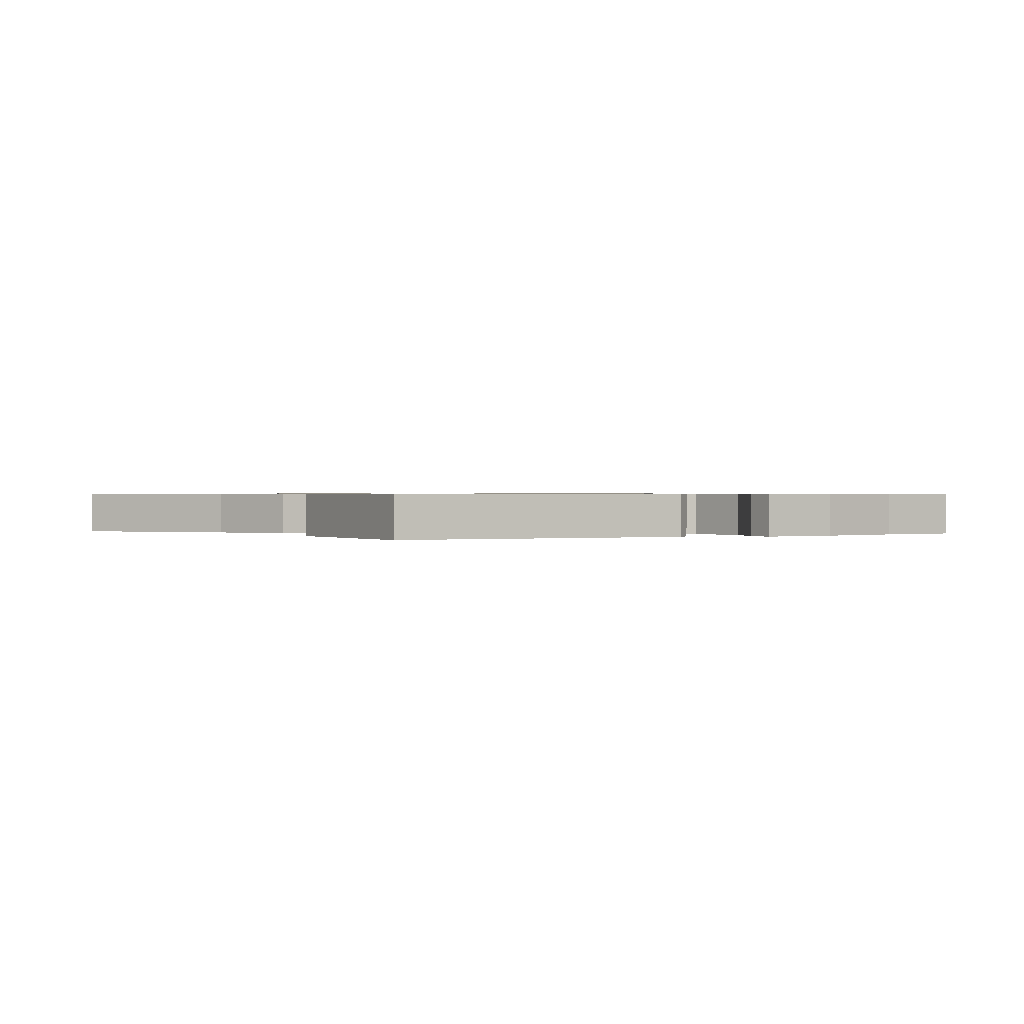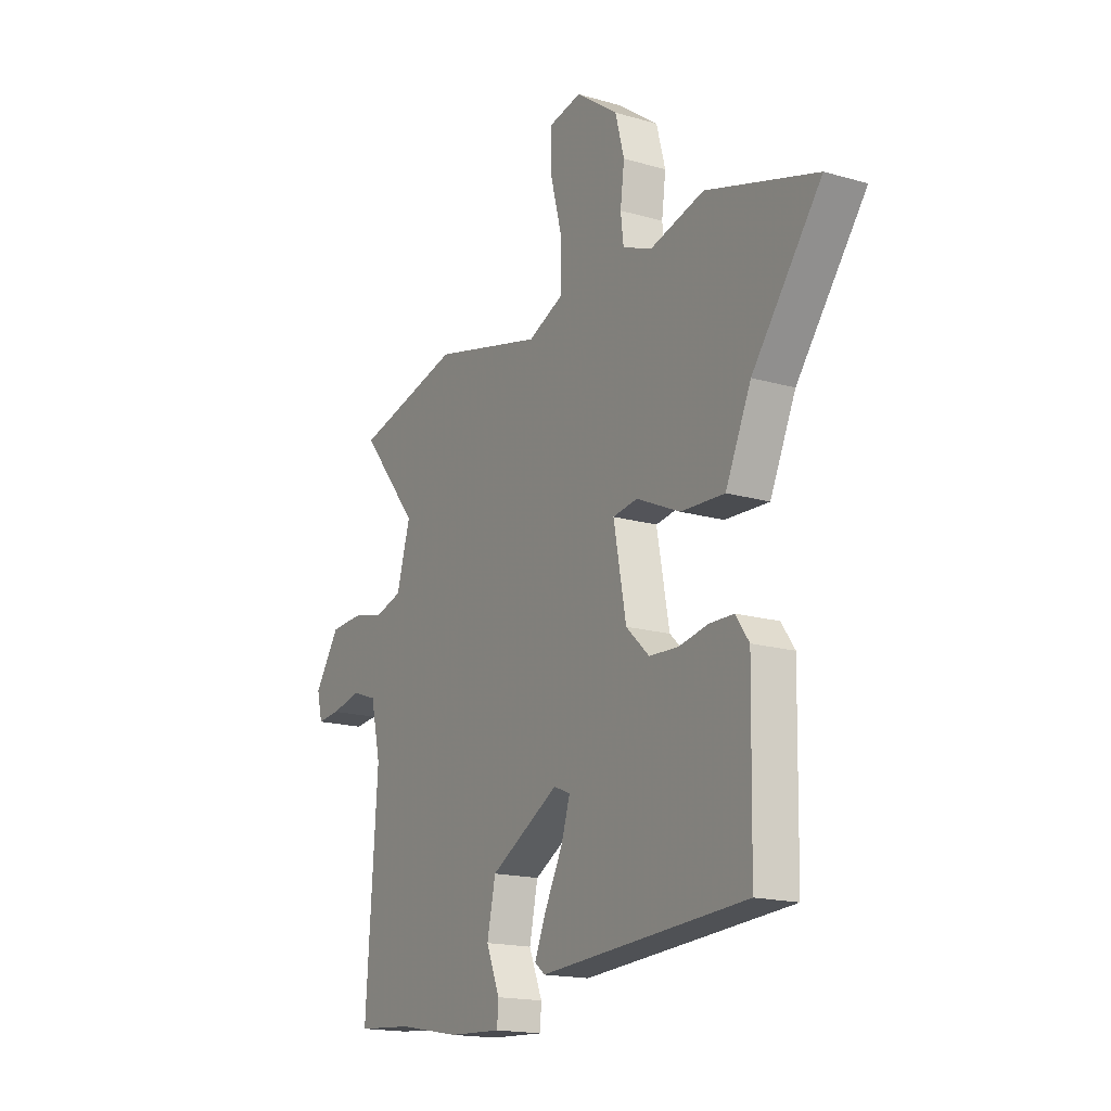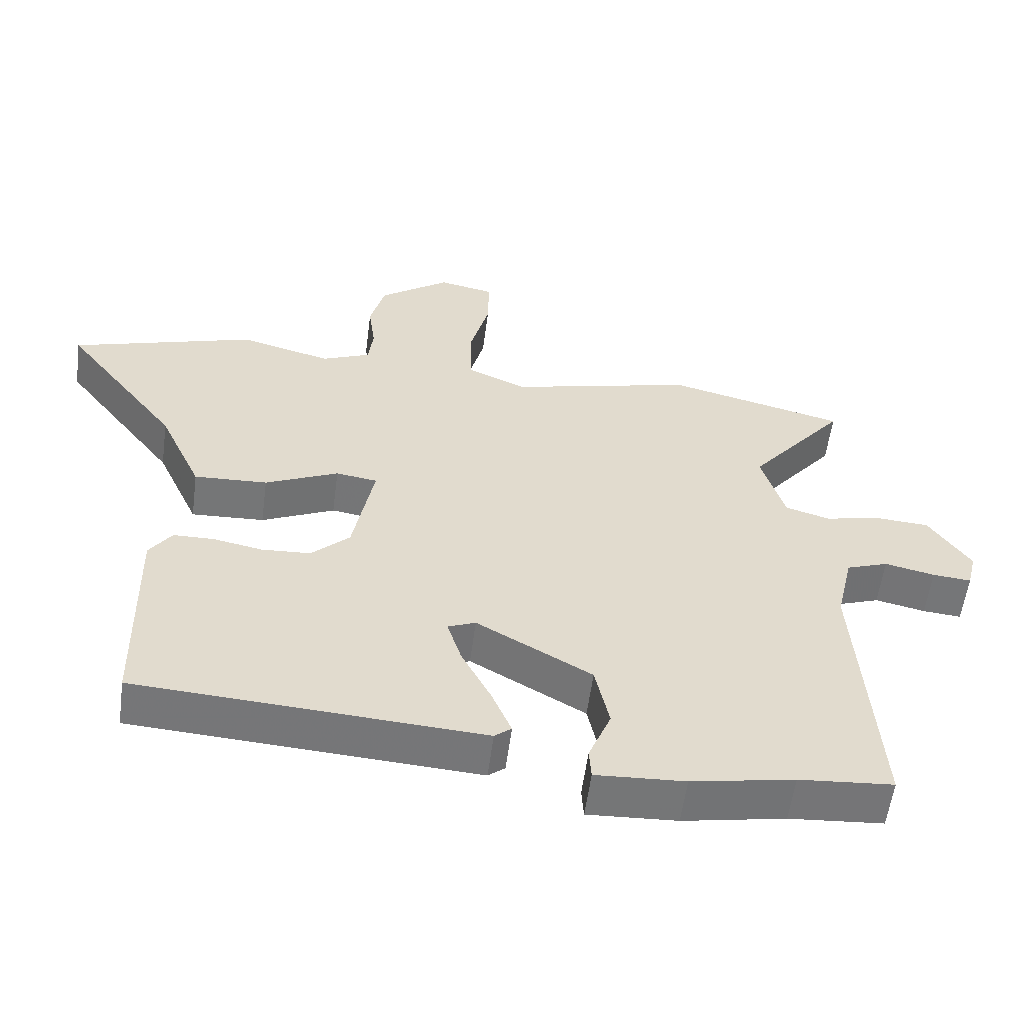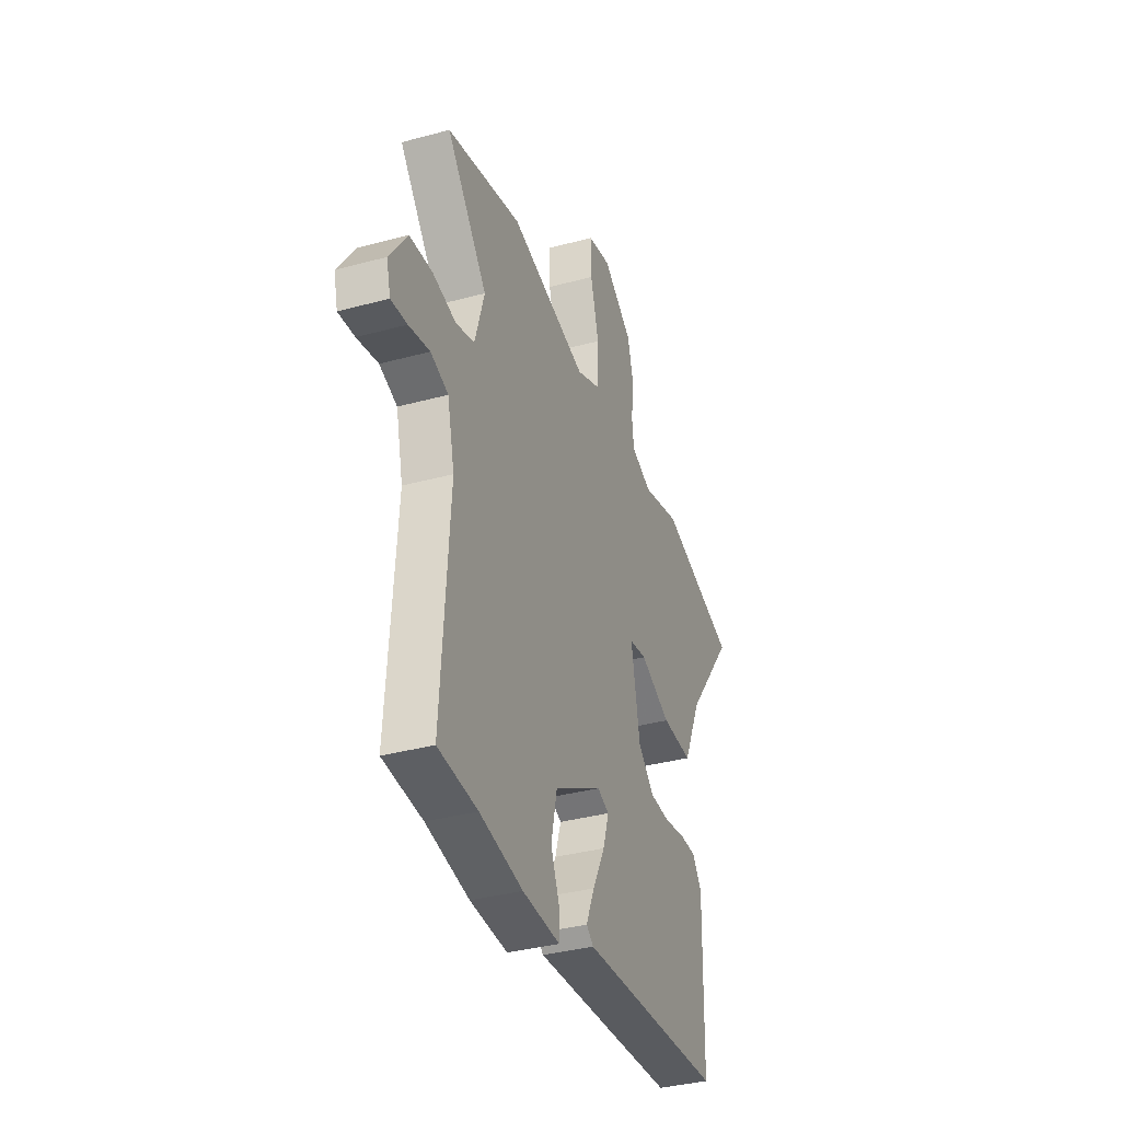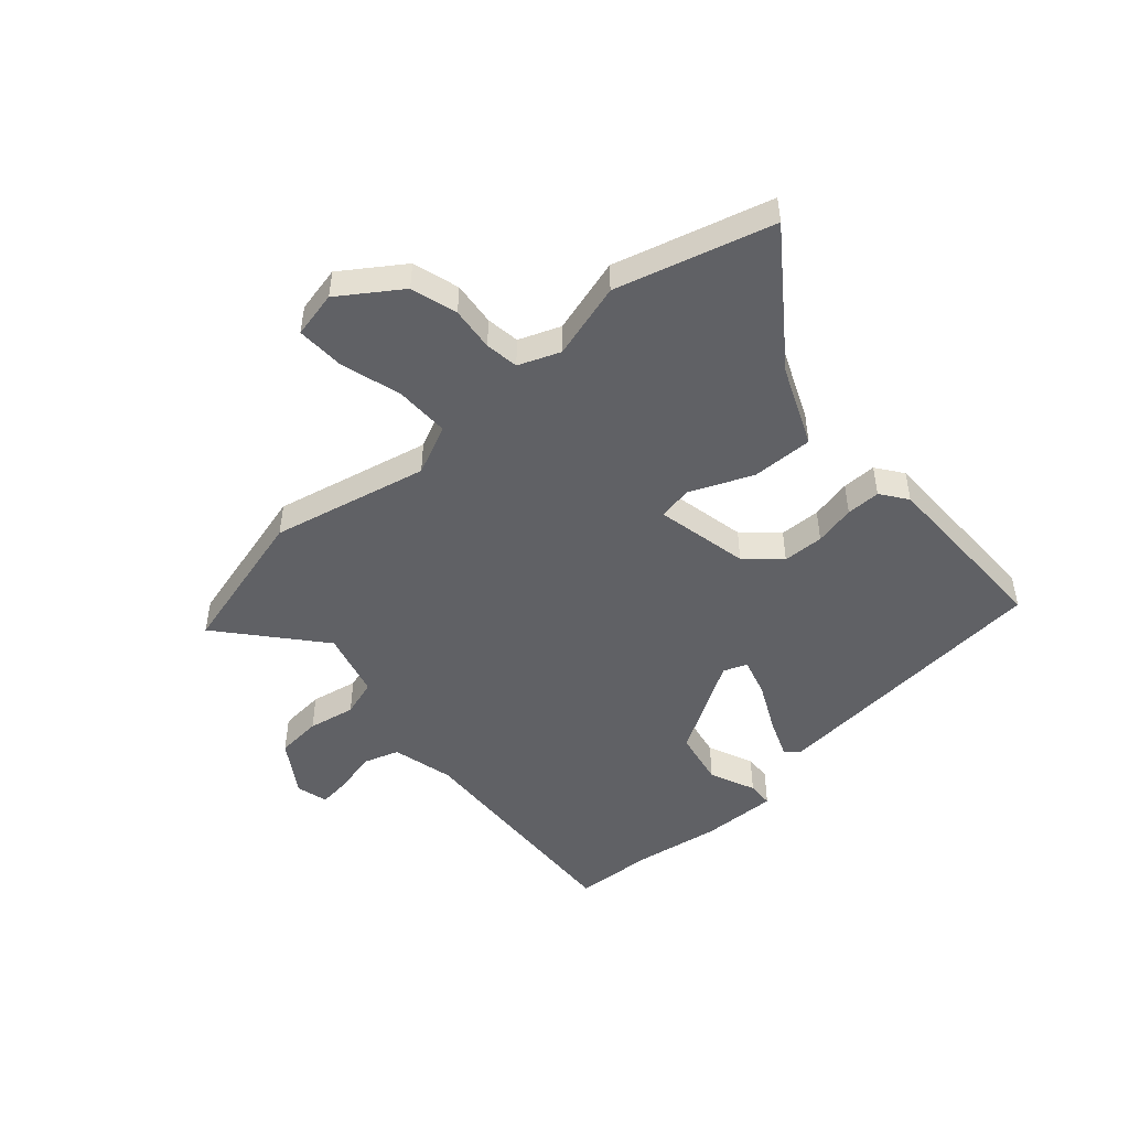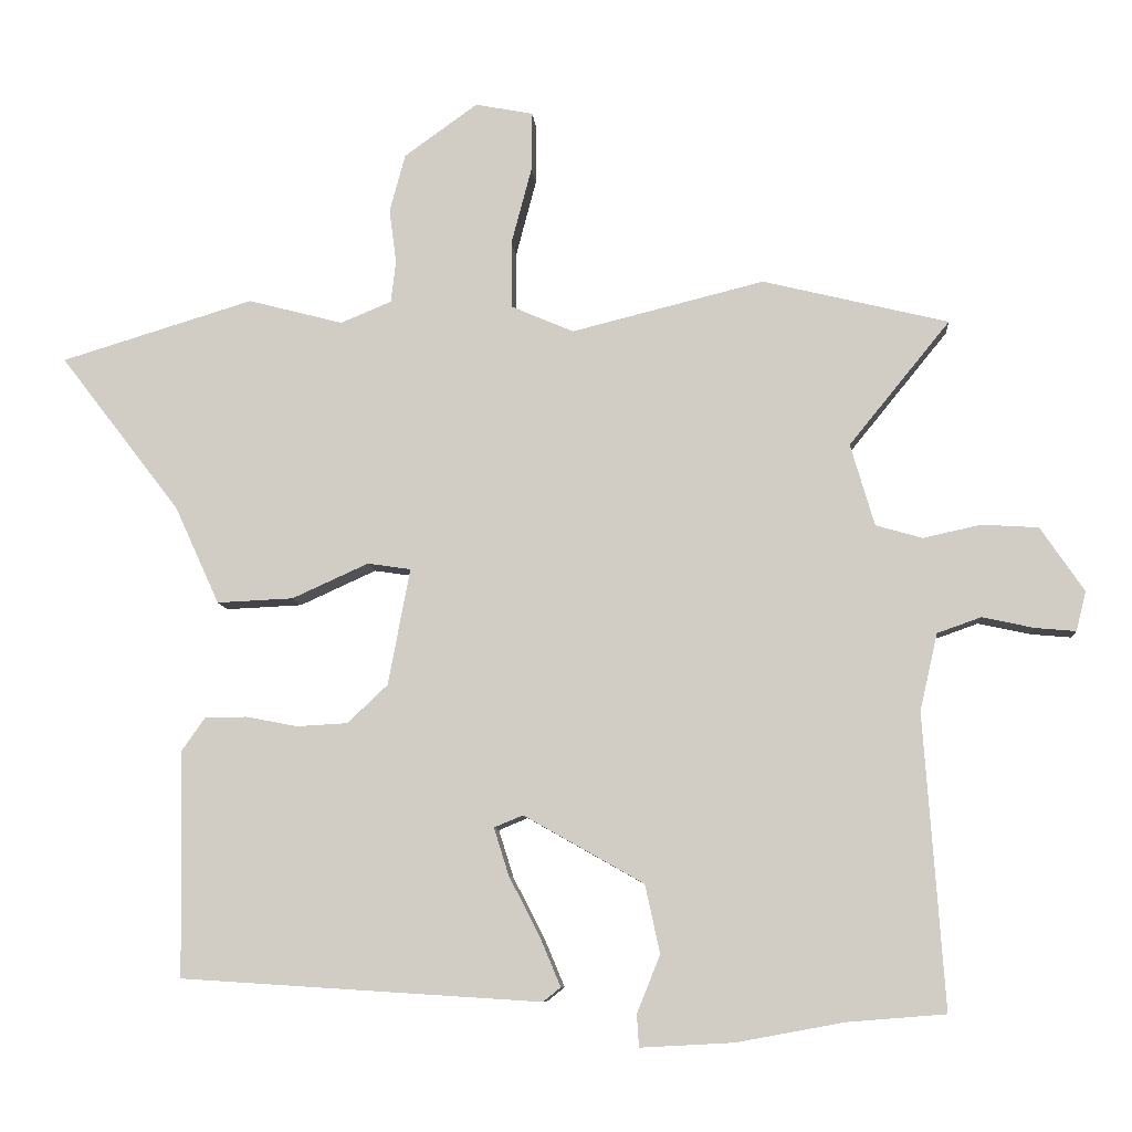
<metadata>
{"format":"obj","ext":"obj","renderer":"f3d","projection":"perspective","resolution":1024,"background":"white","views":[{"elev":0.6,"azim":150.5,"up":"+Y"},{"elev":-17.0,"azim":59.8,"up":"+Z"},{"elev":-56.8,"azim":172.5,"up":"+Z"},{"elev":-36.0,"azim":-70.4,"up":"+Z"},{"elev":-48.6,"azim":42.8,"up":"+Y"},{"elev":-8.7,"azim":-175.6,"up":"+Z"}]}
</metadata>
<code>
v -0.595 0.07 0.477
v -0.332 0.07 0.541
v -0.059 0.07 0.473
v 0.029 0.07 0.511
v 0.03 0.07 0.606
v 0.001 0.07 0.716
v 0 0.07 0.799
v 0.082 0.07 0.815
v 0.186 0.07 0.74
v 0.208 0.07 0.658
v 0.198 0.07 0.581
v 0.205 0.07 0.522
v 0.277 0.07 0.492
v 0.411 0.07 0.527
v 0.683 0.07 0.444
v 0.513 0.07 0.223
v 0.45 0.07 0.085
v 0.342 0.07 0.09
v 0.234 0.07 0.139
v 0.173 0.07 0.13
v 0.204 0.07 -0.035
v 0.261 0.07 -0.089
v 0.333 0.07 -0.093
v 0.405 0.07 -0.079
v 0.465 0.07 -0.08
v 0.498 0.07 -0.127
v 0.492 0.07 -0.446
v -0.017 0.07 -0.478
v -0.042 0.07 -0.458
v -0.013 0.07 -0.389
v 0.031 0.07 -0.304
v 0.052 0.07 -0.237
v 0.011 0.07 -0.22
v -0.159 0.07 -0.316
v -0.18 0.07 -0.413
v -0.147 0.07 -0.494
v -0.15 0.07 -0.54
v -0.282 0.07 -0.533
v -0.434 0.07 -0.505
v -0.573 0.07 -0.494
v -0.544 0.07 -0.078
v -0.569 0.07 0.031
v -0.631 0.07 0.053
v -0.705 0.07 0.037
v -0.762 0.07 0.032
v -0.776 0.07 0.088
v -0.714 0.07 0.179
v -0.634 0.07 0.184
v -0.552 0.07 0.166
v -0.486 0.07 0.185
v -0.452 0.07 0.301
v -0.595 0 0.477
v -0.332 0 0.541
v -0.059 0 0.473
v 0.029 0 0.511
v 0.03 0 0.606
v 0.001 0 0.716
v 0 0 0.799
v 0.082 0 0.815
v 0.186 0 0.74
v 0.208 0 0.658
v 0.198 0 0.581
v 0.205 0 0.522
v 0.277 0 0.492
v 0.411 0 0.527
v 0.683 0 0.444
v 0.513 0 0.223
v 0.45 0 0.085
v 0.342 0 0.09
v 0.234 0 0.139
v 0.173 0 0.13
v 0.204 0 -0.035
v 0.261 0 -0.089
v 0.333 0 -0.093
v 0.405 0 -0.079
v 0.465 0 -0.08
v 0.498 0 -0.127
v 0.492 0 -0.446
v -0.017 0 -0.478
v -0.042 0 -0.458
v -0.013 0 -0.389
v 0.031 0 -0.304
v 0.052 0 -0.237
v 0.011 0 -0.22
v -0.159 0 -0.316
v -0.18 0 -0.413
v -0.147 0 -0.494
v -0.15 0 -0.54
v -0.282 0 -0.533
v -0.434 0 -0.505
v -0.573 0 -0.494
v -0.544 0 -0.078
v -0.569 0 0.031
v -0.631 0 0.053
v -0.705 0 0.037
v -0.762 0 0.032
v -0.776 0 0.088
v -0.714 0 0.179
v -0.634 0 0.184
v -0.552 0 0.166
v -0.486 0 0.185
v -0.452 0 0.301
f 46 47 48 49
f 46 49 50
f 43 44 45 46
f 43 46 50
f 42 43 50
f 41 42 50
f 39 40 41 50
f 38 39 50 51
f 35 36 37 38
f 34 35 38 51
f 28 29 30 31
f 28 31 32
f 27 28 32
f 26 27 32
f 23 24 25 26
f 22 23 26 32
f 21 22 32 33
f 16 17 18 19
f 16 19 20
f 13 14 15 16
f 12 13 16 20
f 11 12 20
f 8 9 10 11
f 8 11 20
f 5 6 7 8
f 4 5 8 20
f 3 4 20 21
f 51 1 2 3
f 33 34 51
f 3 21 33 51
f 100 99 98 97
f 101 100 97
f 97 96 95 94
f 101 97 94
f 101 94 93
f 101 93 92
f 101 92 91 90
f 102 101 90 89
f 89 88 87 86
f 102 89 86 85
f 82 81 80 79
f 83 82 79
f 83 79 78
f 83 78 77
f 77 76 75 74
f 83 77 74 73
f 84 83 73 72
f 70 69 68 67
f 71 70 67
f 67 66 65 64
f 71 67 64 63
f 71 63 62
f 62 61 60 59
f 71 62 59
f 59 58 57 56
f 71 59 56 55
f 72 71 55 54
f 54 53 52 102
f 102 85 84
f 102 84 72 54
f 1 52 53 2
f 2 53 54 3
f 3 54 55 4
f 4 55 56 5
f 5 56 57 6
f 6 57 58 7
f 7 58 59 8
f 8 59 60 9
f 9 60 61 10
f 10 61 62 11
f 11 62 63 12
f 12 63 64 13
f 13 64 65 14
f 14 65 66 15
f 15 66 67 16
f 16 67 68 17
f 17 68 69 18
f 18 69 70 19
f 19 70 71 20
f 20 71 72 21
f 21 72 73 22
f 22 73 74 23
f 23 74 75 24
f 24 75 76 25
f 25 76 77 26
f 26 77 78 27
f 27 78 79 28
f 28 79 80 29
f 29 80 81 30
f 30 81 82 31
f 31 82 83 32
f 32 83 84 33
f 33 84 85 34
f 34 85 86 35
f 35 86 87 36
f 36 87 88 37
f 37 88 89 38
f 38 89 90 39
f 39 90 91 40
f 40 91 92 41
f 41 92 93 42
f 42 93 94 43
f 43 94 95 44
f 44 95 96 45
f 45 96 97 46
f 46 97 98 47
f 47 98 99 48
f 48 99 100 49
f 49 100 101 50
f 50 101 102 51
f 51 102 52 1

</code>
